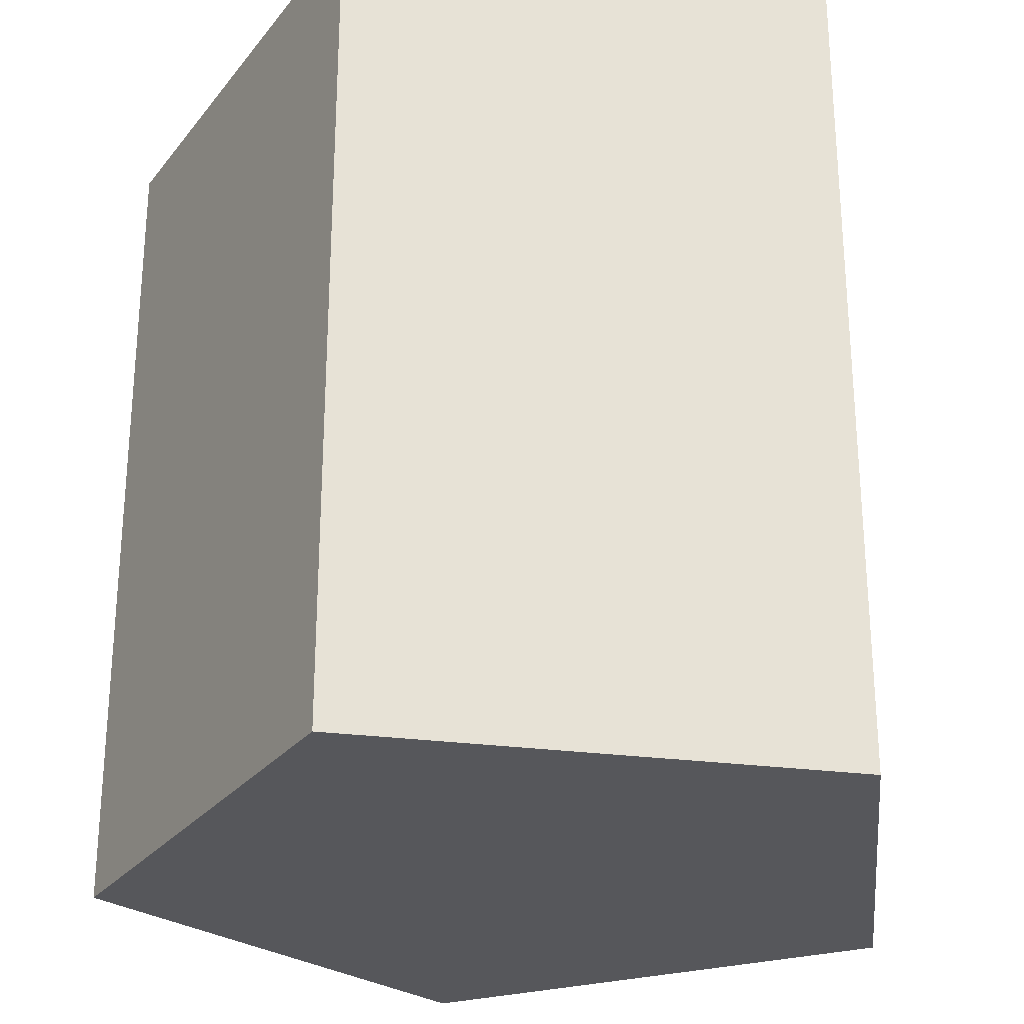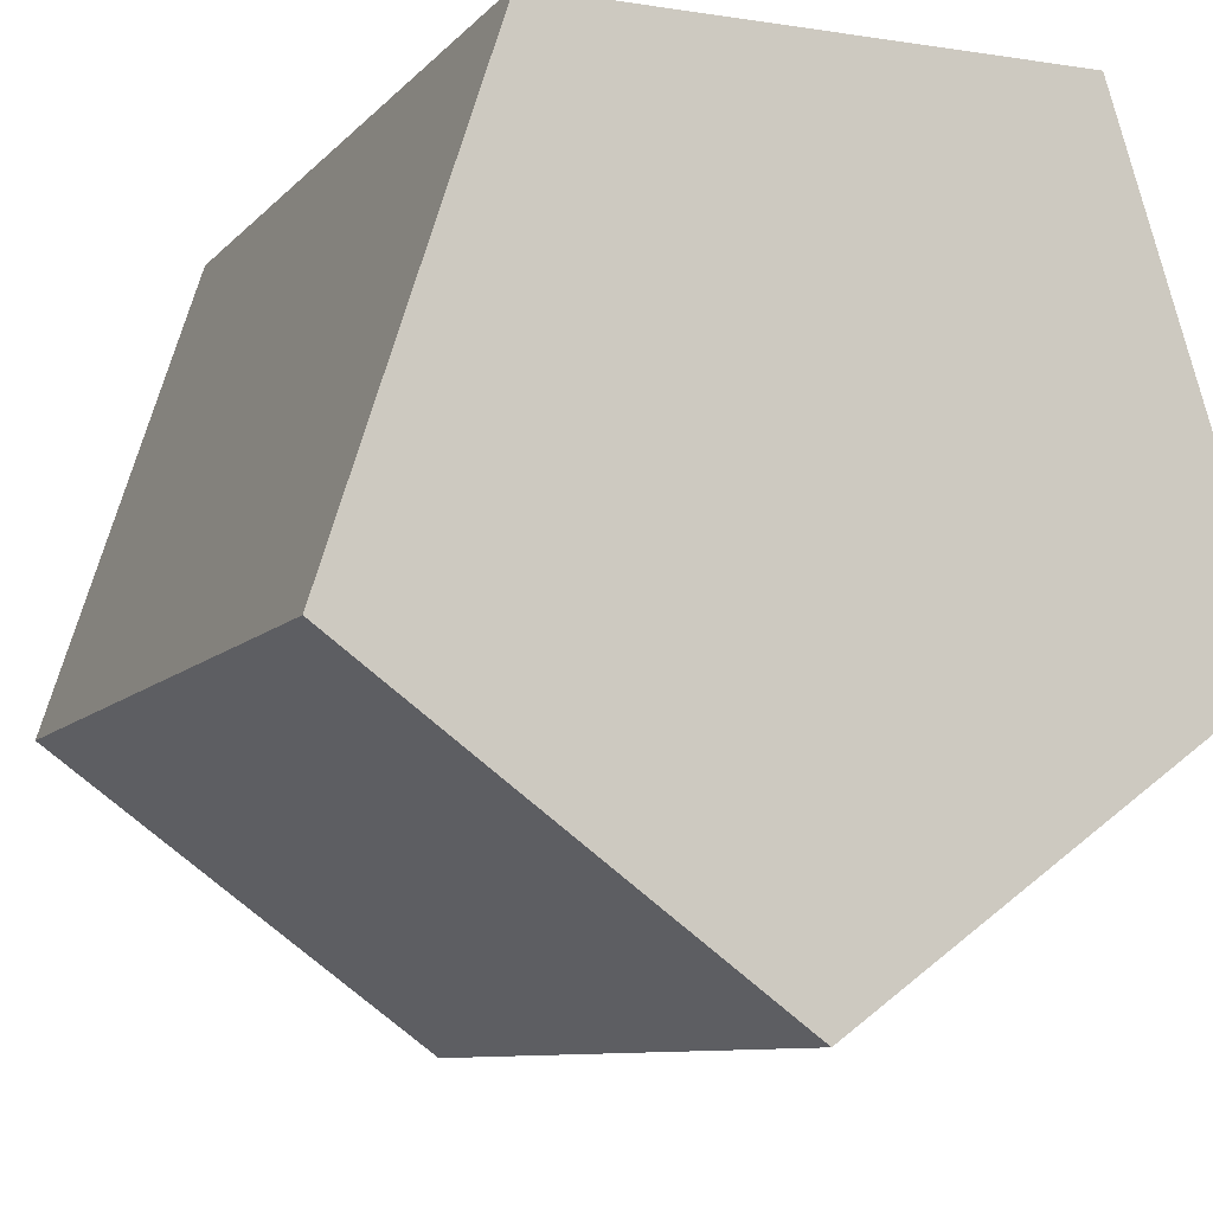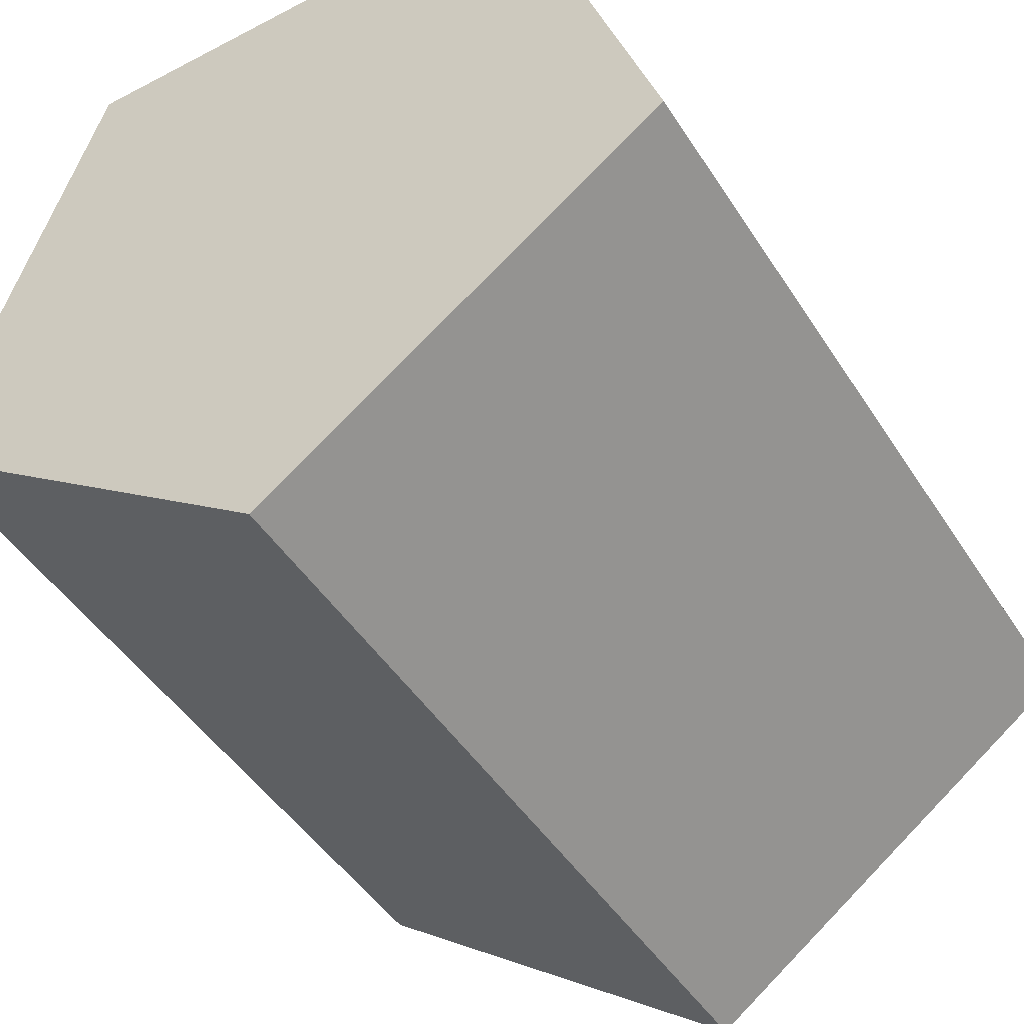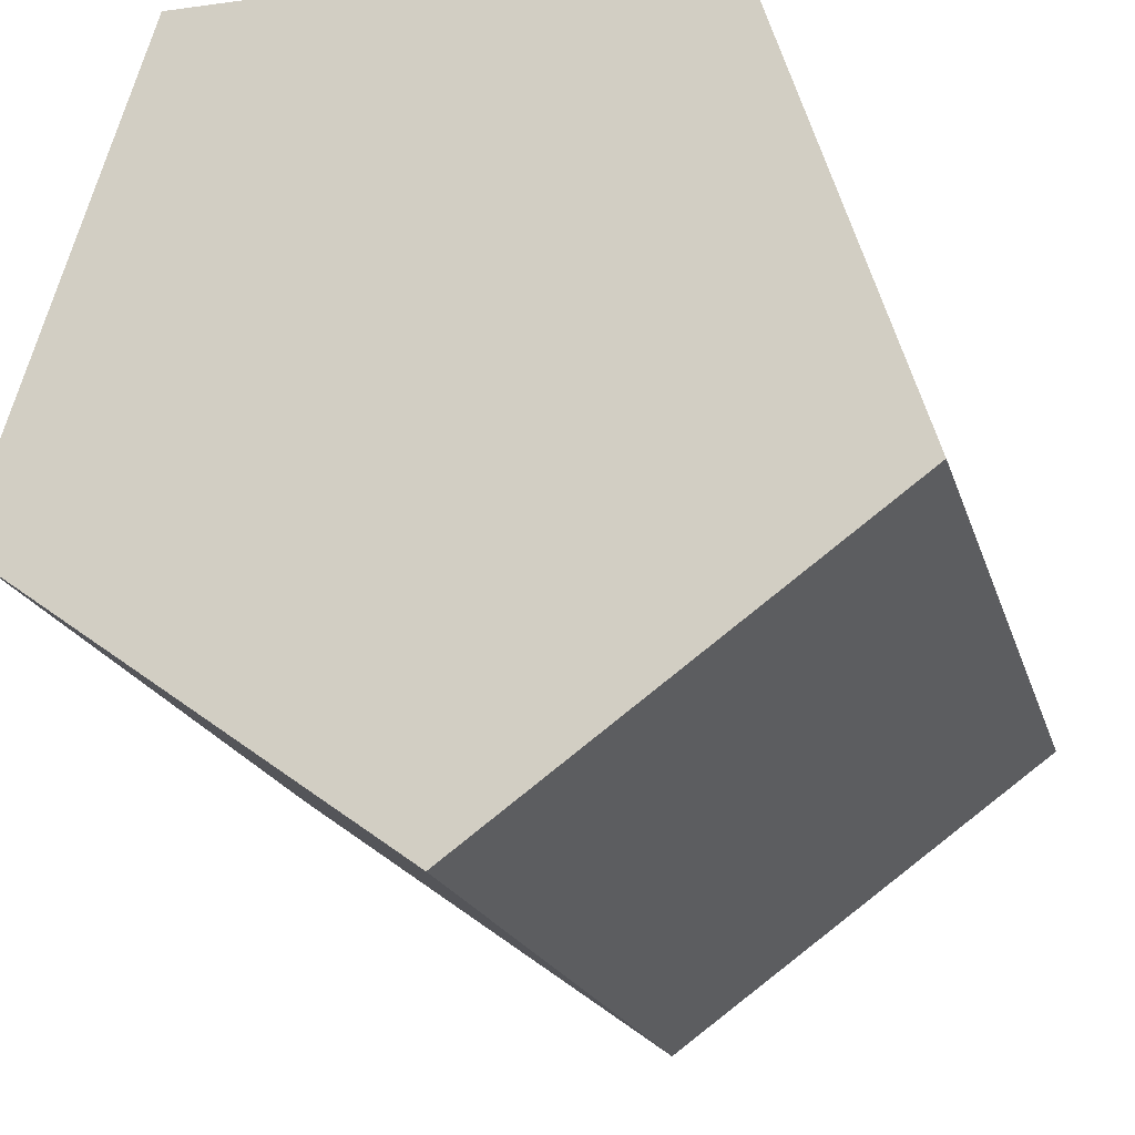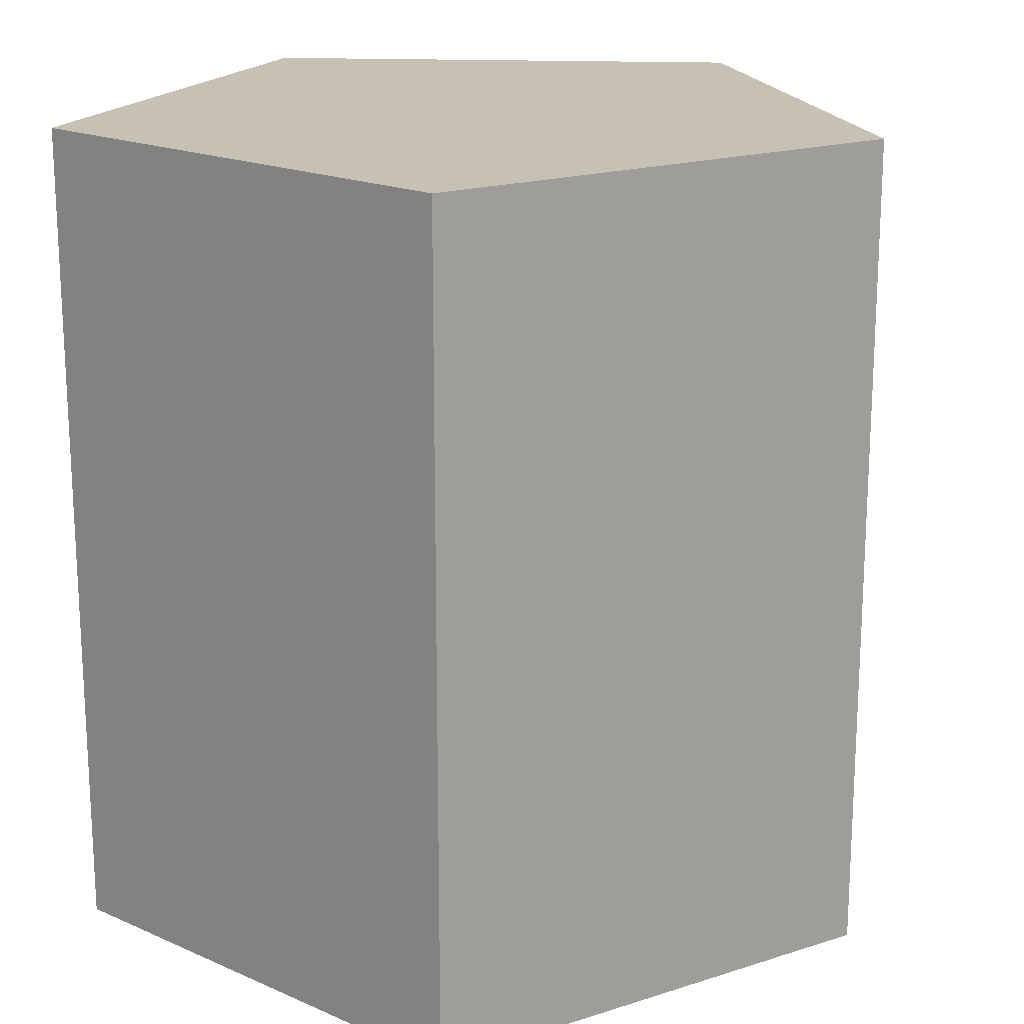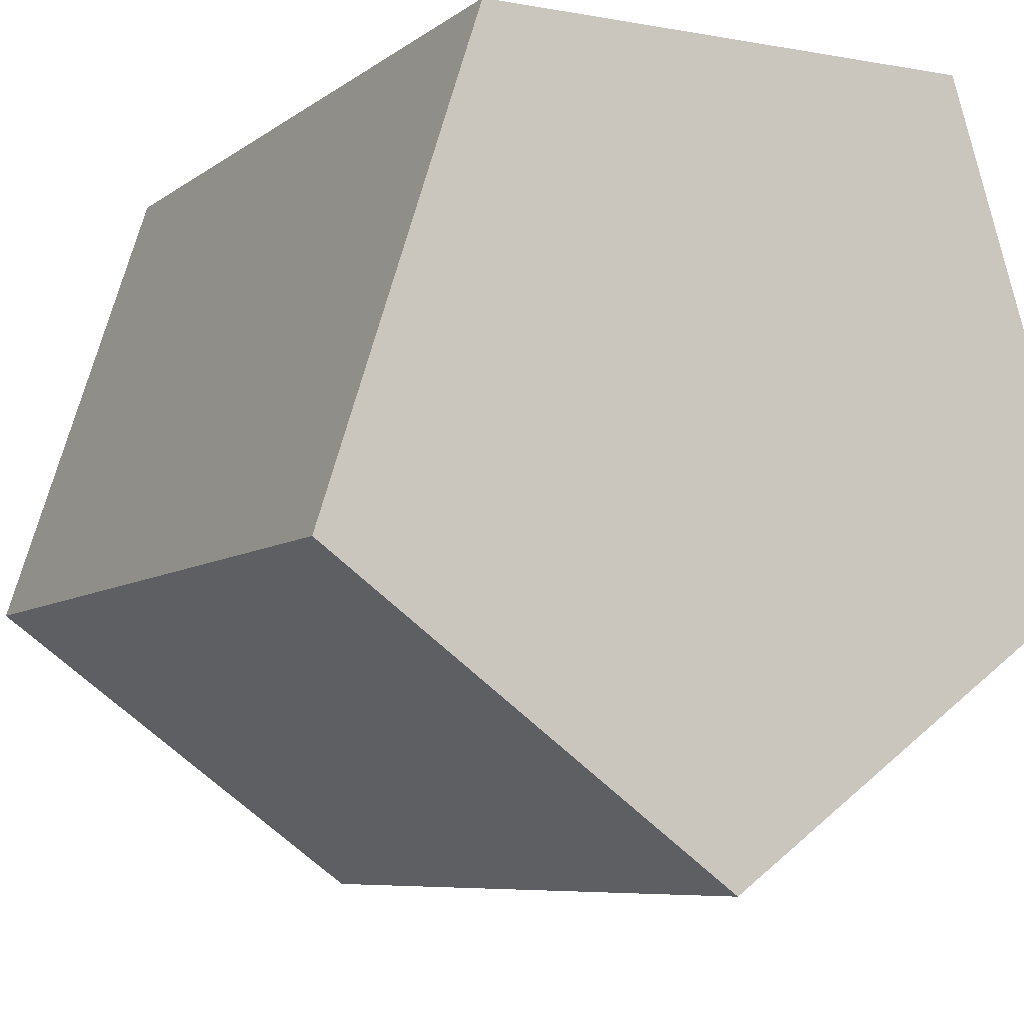
<metadata>
{"format":"obj","ext":"obj","renderer":"f3d","projection":"perspective","resolution":1024,"background":"white","views":[{"elev":-27.1,"azim":-11.6,"up":"+Y"},{"elev":-8.8,"azim":-22.6,"up":"+Z"},{"elev":-46.3,"azim":30.8,"up":"+Z"},{"elev":-19.1,"azim":-165.5,"up":"+Z"},{"elev":18.5,"azim":112.2,"up":"+Y"},{"elev":-7.2,"azim":-27.5,"up":"+Z"}]}
</metadata>
<code>
o Cylinder_Cylinder.002
v 0 -0.5 -0.5
v 0 0.5 -0.5
v 0.4755 -0.5 -0.1545
v 0.4755 0.5 -0.1545
v 0.2939 -0.5 0.4045
v 0.2939 0.5 0.4045
v -0.2939 -0.5 0.4045
v -0.2939 0.5 0.4045
v -0.4755 -0.5 -0.1545
v -0.4755 0.5 -0.1545
f 2 3 1
f 4 5 3
f 6 7 5
f 10 8 6
f 8 9 7
f 10 1 9
f 3 7 9
f 6 4 2
f 2 10 6
f 4 6 5
f 8 10 9
f 2 4 3
f 6 8 7
f 10 2 1
f 9 1 3
f 3 5 7

</code>
